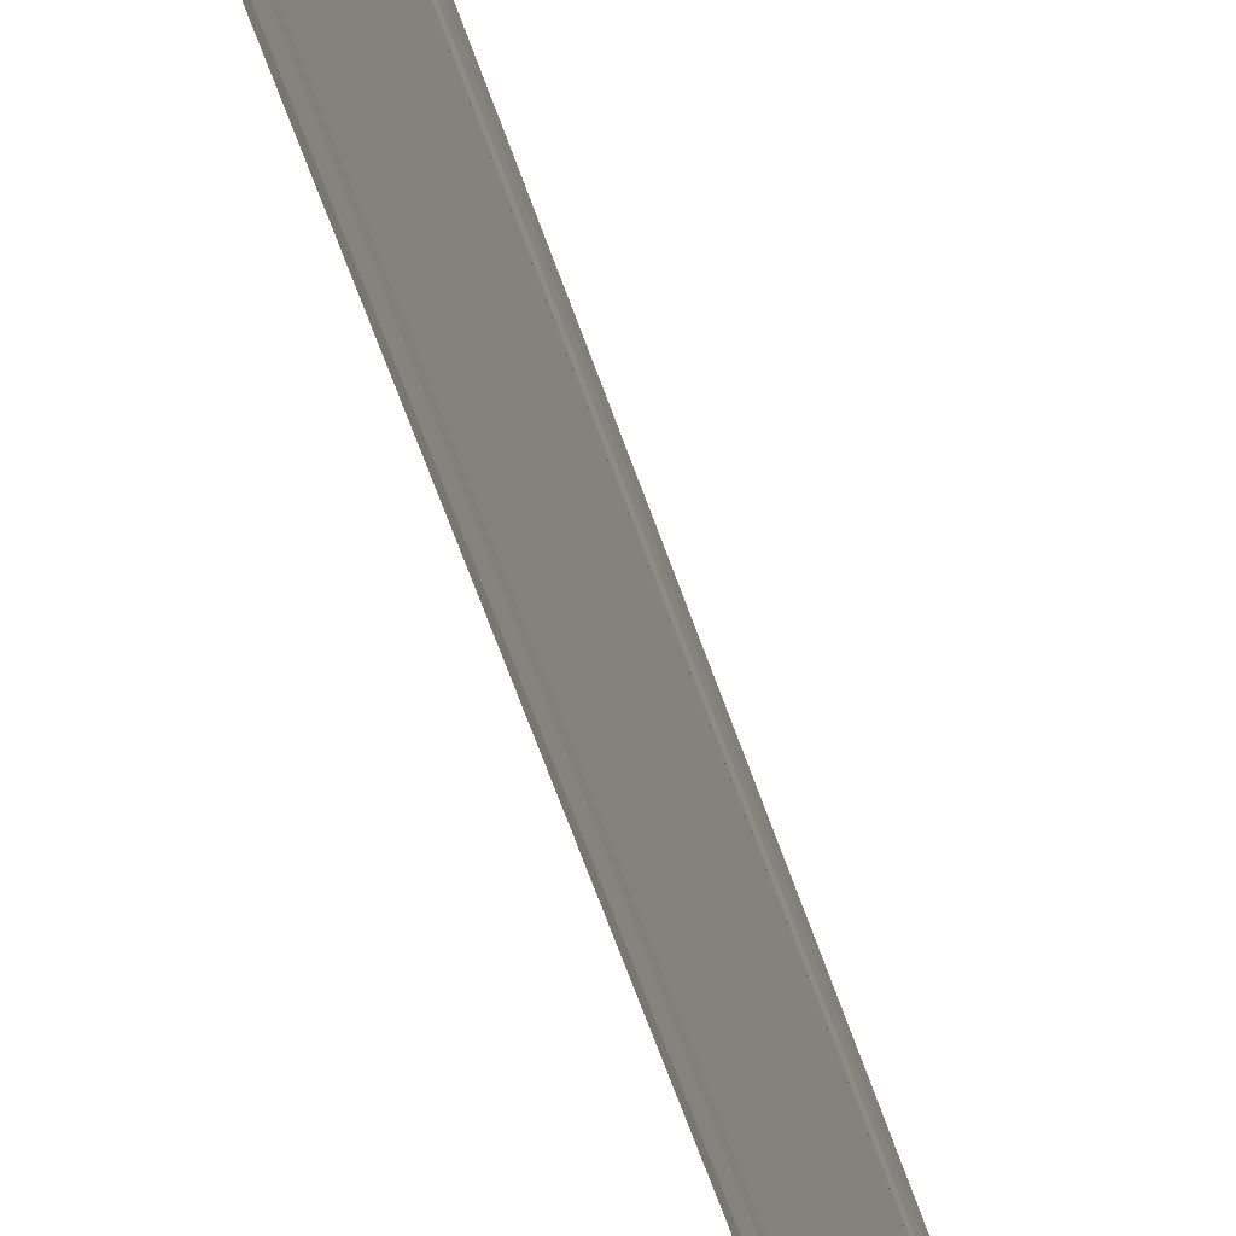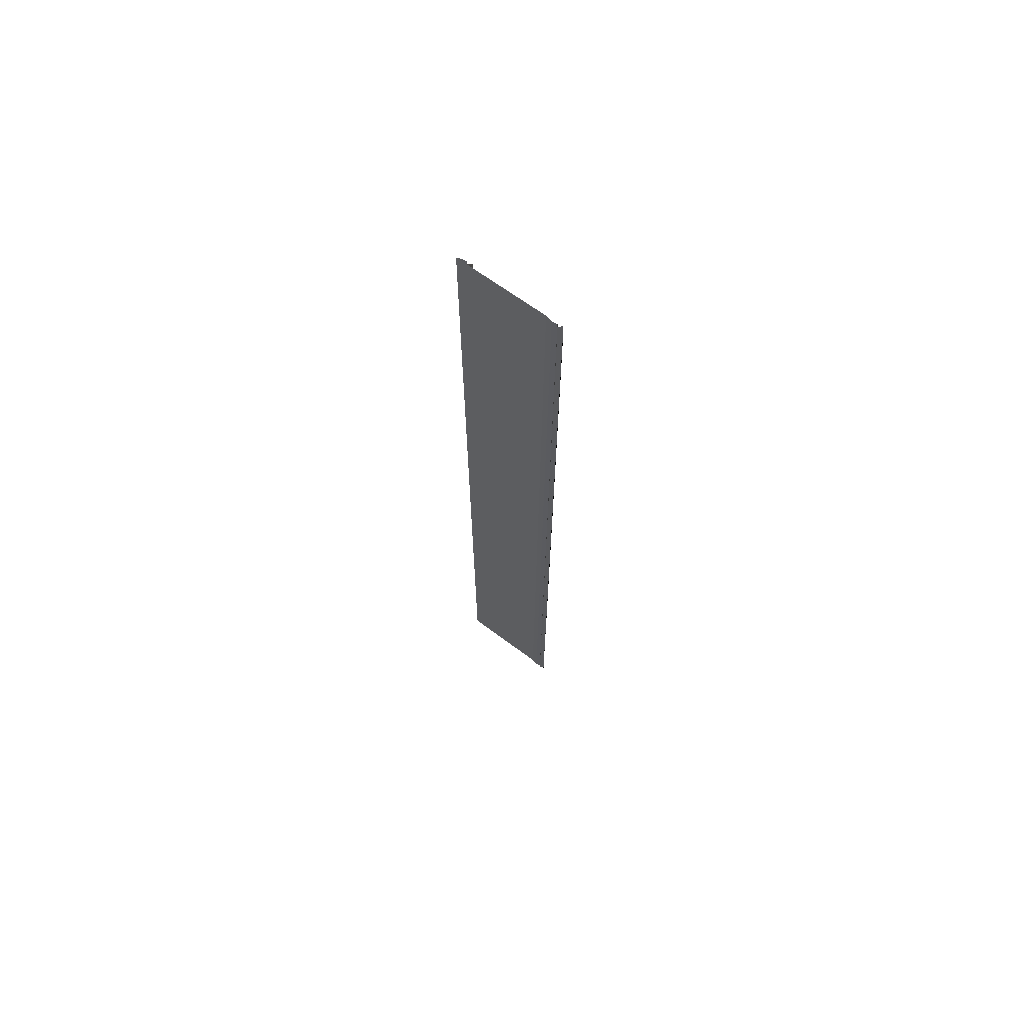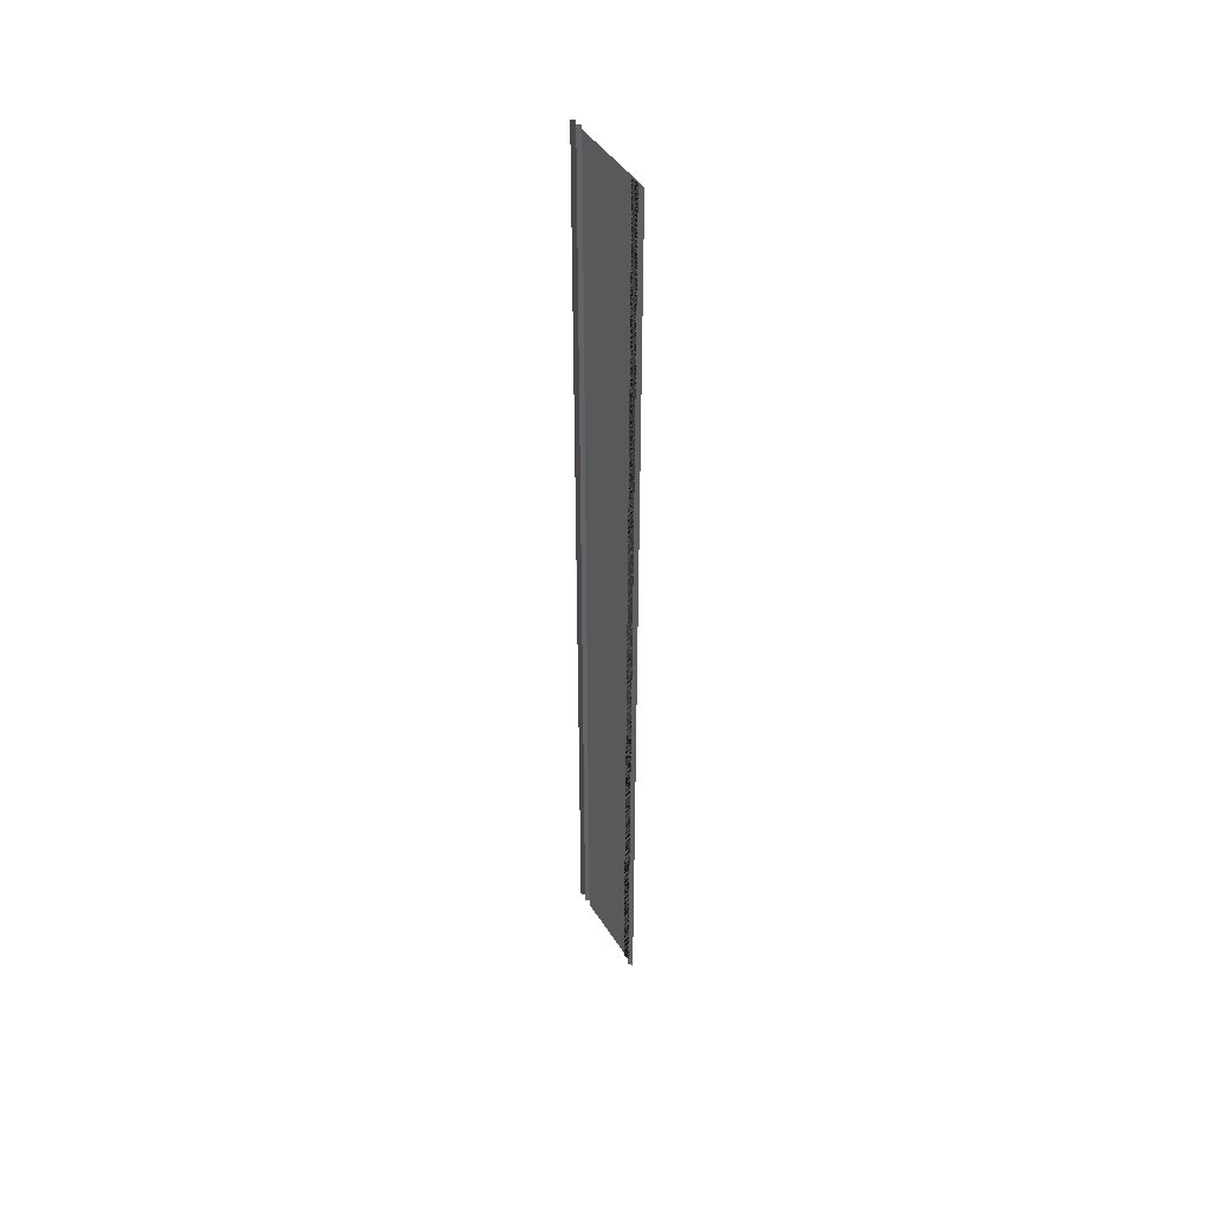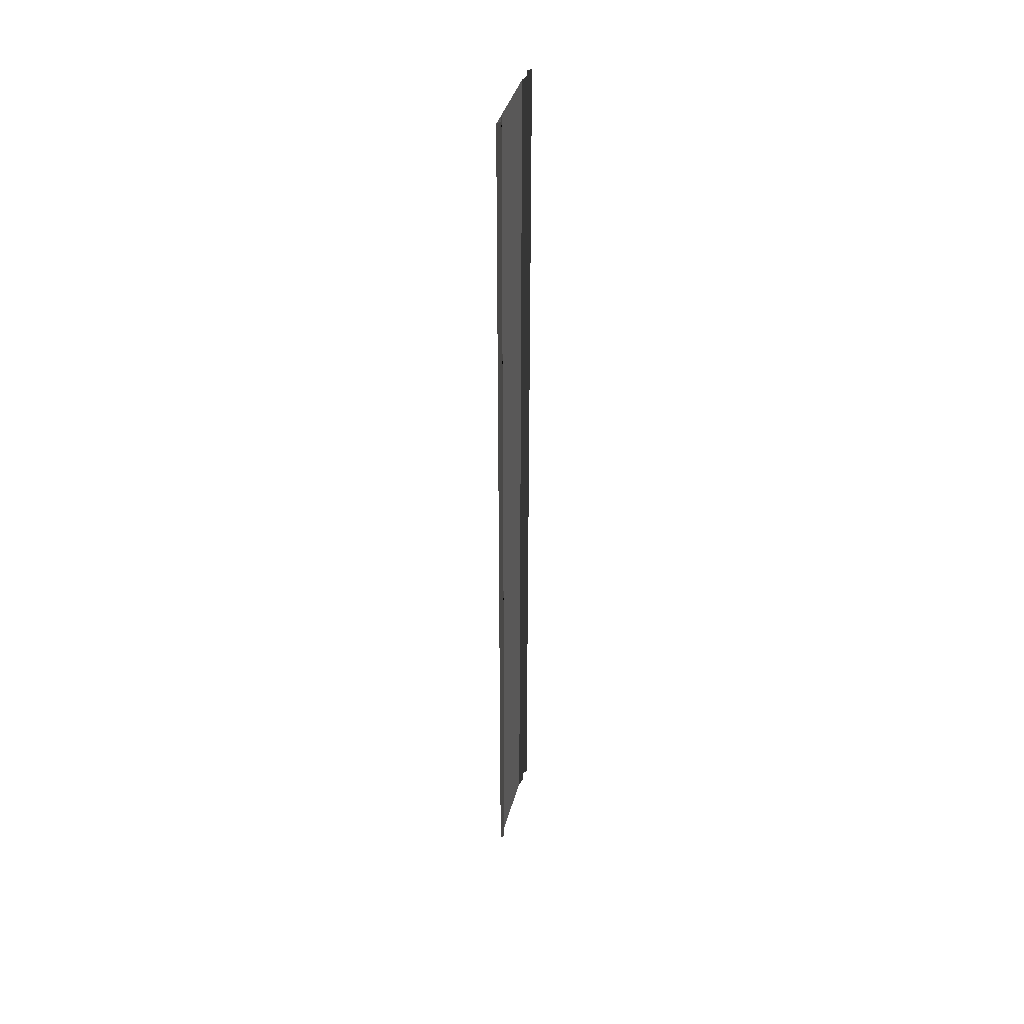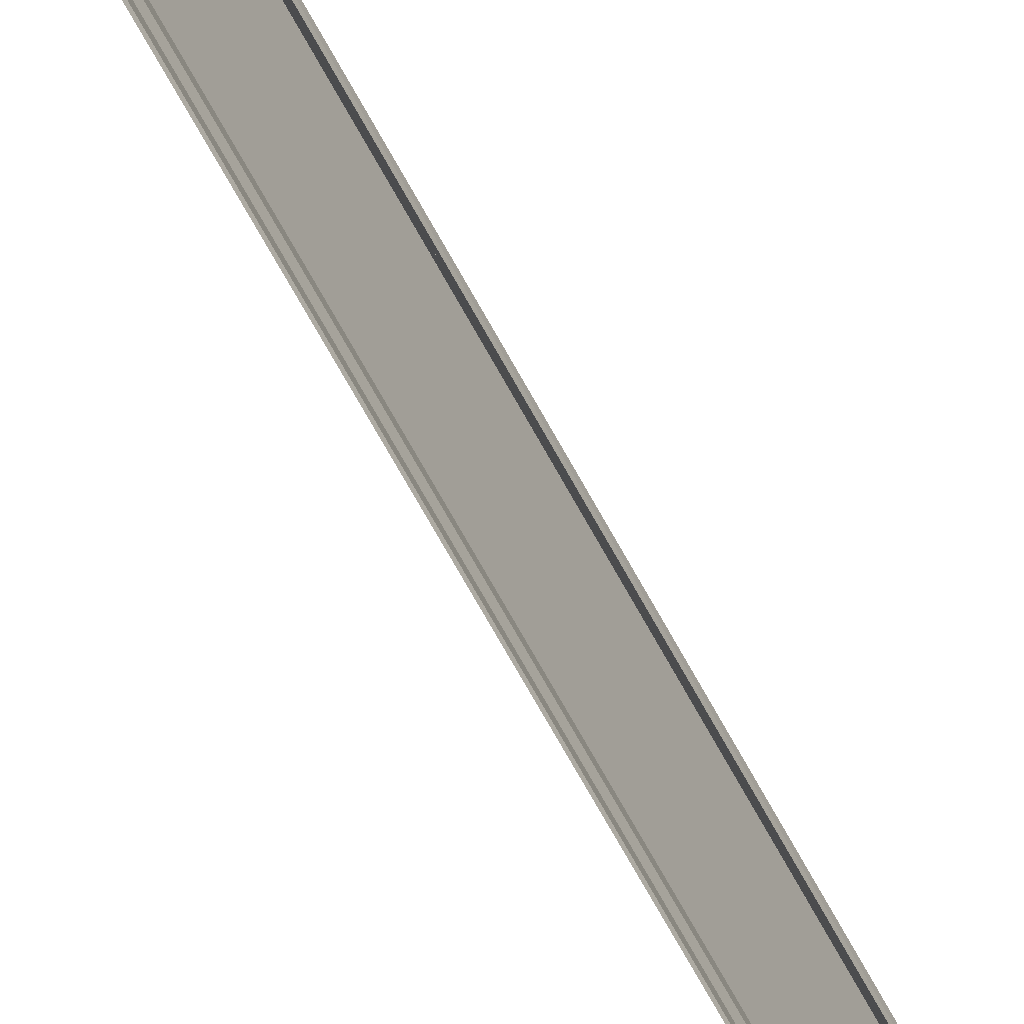
<metadata>
{"format":"obj","ext":"obj","renderer":"f3d","projection":"perspective","resolution":1024,"background":"white","views":[{"elev":-50.9,"azim":16.6,"up":"+Z"},{"elev":68.1,"azim":127.6,"up":"+Y"},{"elev":45.0,"azim":-29.1,"up":"+Y"},{"elev":39.3,"azim":15.2,"up":"+Y"},{"elev":-64.5,"azim":28.2,"up":"+Z"}]}
</metadata>
<code>
o 3058
v 2199 1856 7.225
v 2199 1856 7.225
v 2199 1856 7.225
v 2199 1856 7.225
v 2199 1856 7.225
v 2199 1856 7.225
v 2199 1856 7.225
v 2199 1856 7.225
v 2199 1856 7.225
v 2199 1856 7.225
v 2199 1856 7.225
v 2199 1856 7.225
v 2199 1856 7.225
v 2199 1856 7.225
v 2199 1856 7.225
v 2199 1856 7.225
v 2199 1856 7.225
v 2199 1856 7.225
v 2199 1856 7.228
v 2199 1856 7.228
v 2199 1856 7.228
v 2199 1856 7.228
v 2199 1856 7.225
v 2199 1856 7.228
v 2199 1856 7.225
v 2199 1856 7.228
v 2199 1856 7.225
v 2199 1856 7.225
v 2199 1856 7.225
v 2199 1856 7.225
v 2199 1856 7.225
v 2199 1856 7.225
v 2199 1856 7.225
v 2199 1856 7.225
v 2199 1856 7.225
v 2199 1856 7.225
v 2199 1856 7.225
v 2199 1856 7.225
v 2199 1856 7.225
v 2199 1856 7.225
v 2199 1856 7.225
v 2199 1856 7.225
v 2199 1856 7.225
v 2199 1856 7.225
v 2199 1856 7.228
v 2199 1856 7.228
v 2199 1856 7.228
v 2199 1856 7.228
v 2199 1856 7.228
v 2199 1856 7.228
v 2199 1856 7.228
v 2199 1856 7.228
v 2199 1856 7.228
v 2199 1856 7.228
v 2199 1856 7.228
v 2199 1856 7.228
v 2199 1856 7.228
v 2199 1856 7.228
v 2199 1856 7.228
v 2199 1856 7.228
v 2199 1856 7.228
v 2199 1856 7.228
v 2199 1856 7.228
v 2199 1856 7.228
v 2199 1856 7.228
v 2199 1856 7.228
v 2199 1856 7.228
v 2199 1856 7.228
v 2199 1856 7.228
v 2199 1856 7.228
v 2199 1856 7.228
v 2199 1856 7.228
v 2199 1856 7.228
v 2199 1856 7.228
v 2199 1856 7.228
v 2199 1856 7.228
v 2199 1856 7.228
v 2199 1856 7.228
v 2199 1856 7.228
f 1 2 3
f 2 4 5
f 2 4 6
f 7 2 8
f 7 9 8
f 9 10 6
f 9 10 11
f 12 9 13
f 12 14 13
f 14 15 11
f 14 15 16
f 17 14 18
f 19 20 21
f 21 22 23
f 24 25 23
f 26 27 22
f 24 27 28
f 29 27 30
f 31 29 32
f 31 33 32
f 33 34 30
f 33 34 35
f 36 33 37
f 36 38 37
f 38 39 35
f 38 39 40
f 41 42 40
f 43 38 44
f 43 41 44
f 20 45 46
f 20 45 47
f 48 20 49
f 48 50 49
f 50 51 47
f 50 51 52
f 53 54 52
f 55 56 54
f 57 55 58
f 57 59 60
f 61 57 62
f 63 57 64
f 63 50 64
f 63 65 66
f 67 68 66
f 69 65 70
f 71 69 72
f 71 73 72
f 73 74 70
f 73 74 75
f 76 77 75
f 78 73 79
f 78 76 79

</code>
